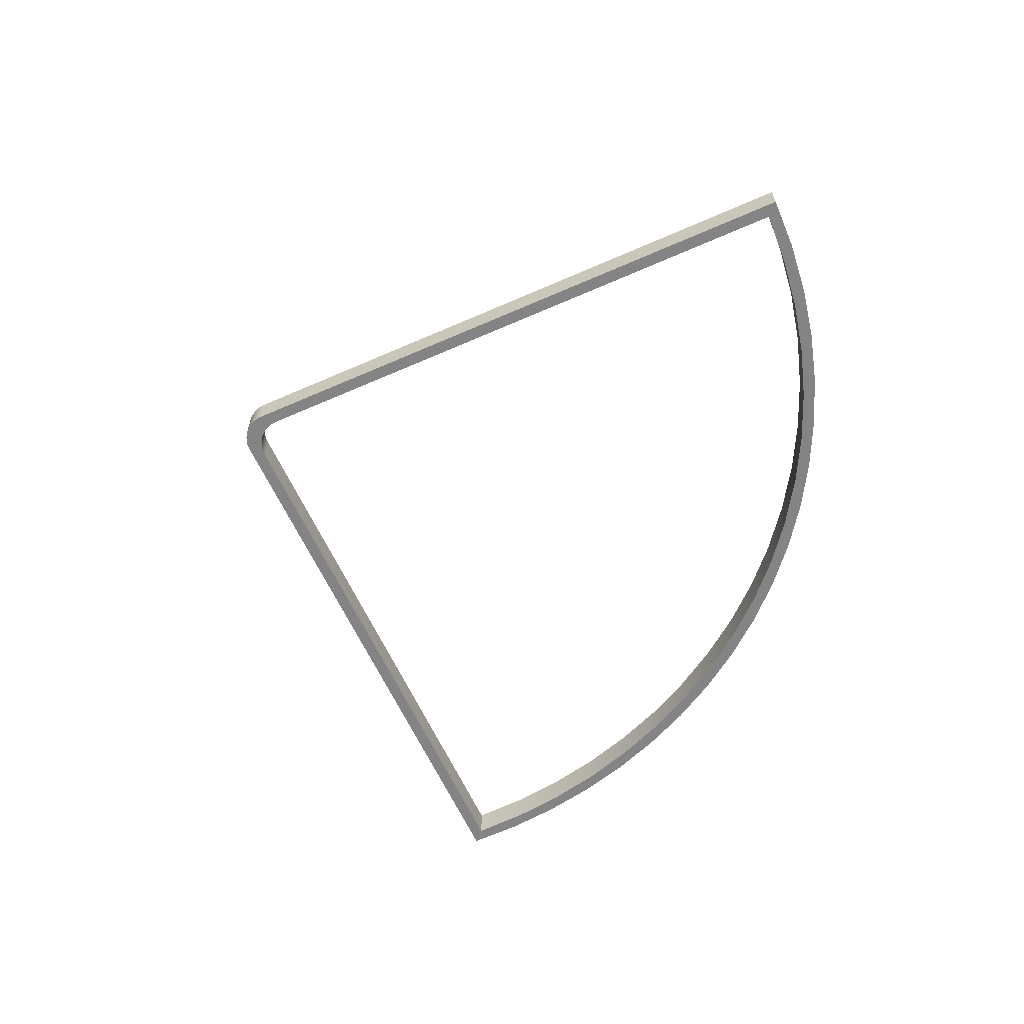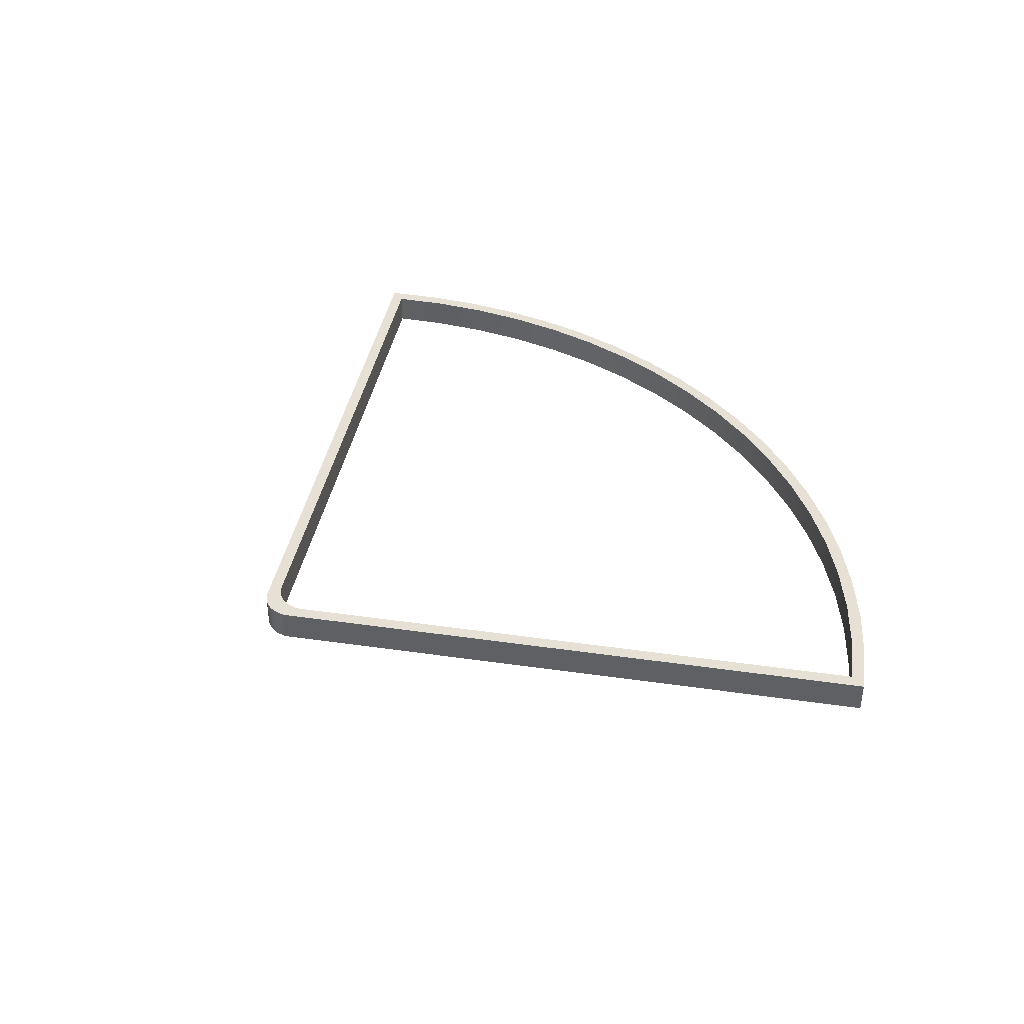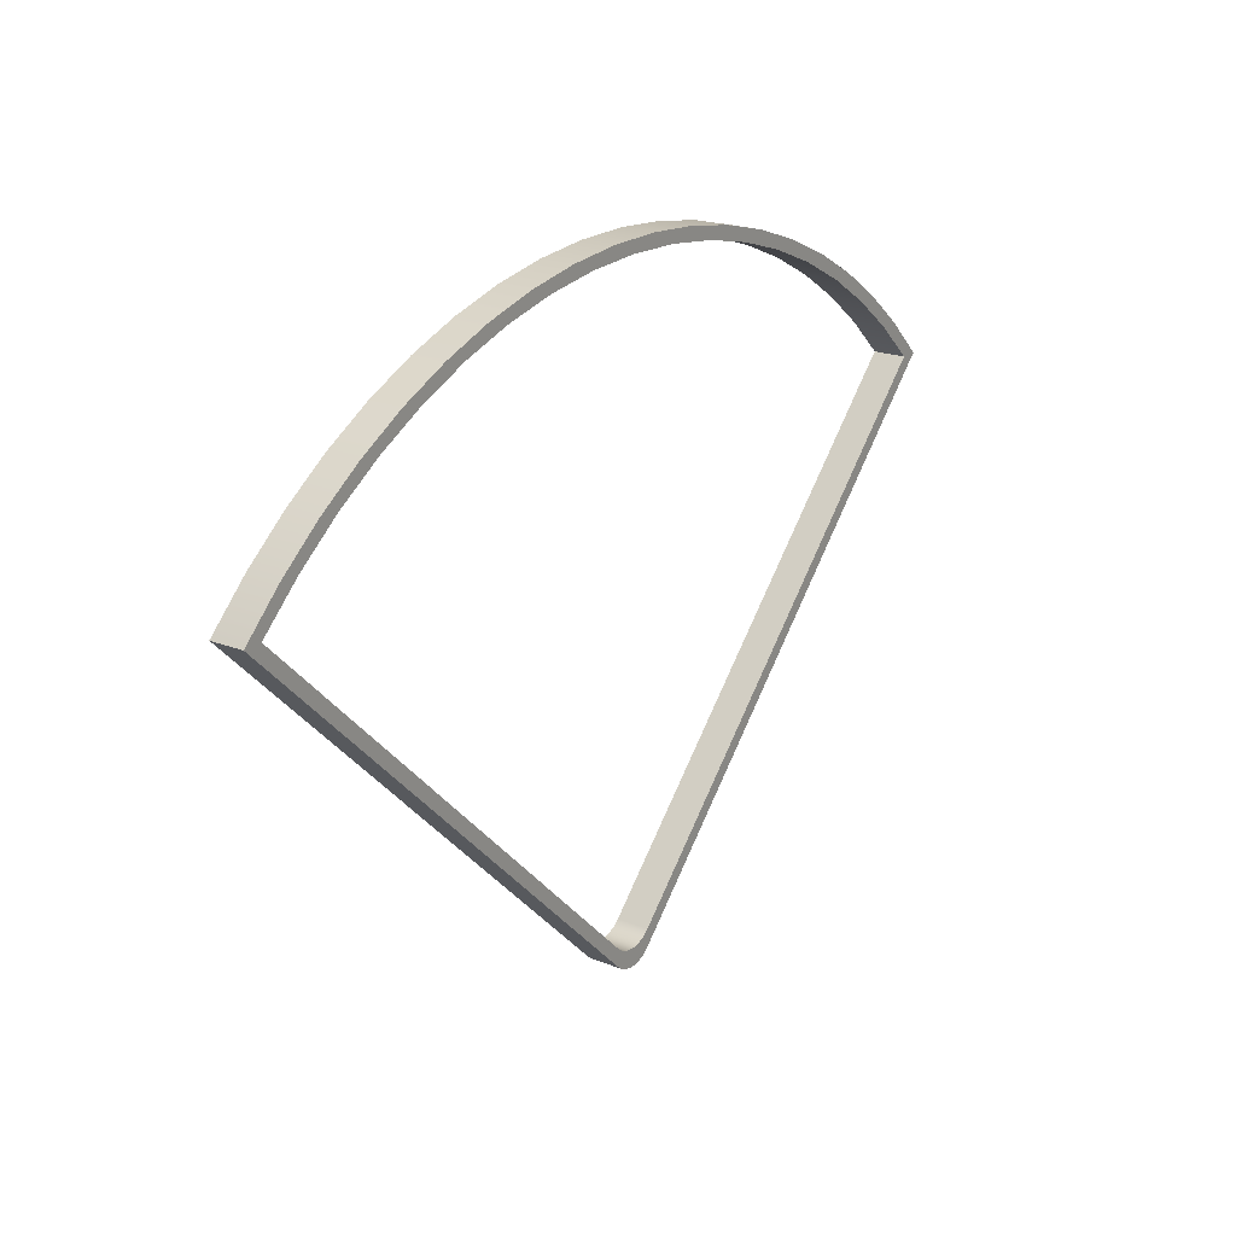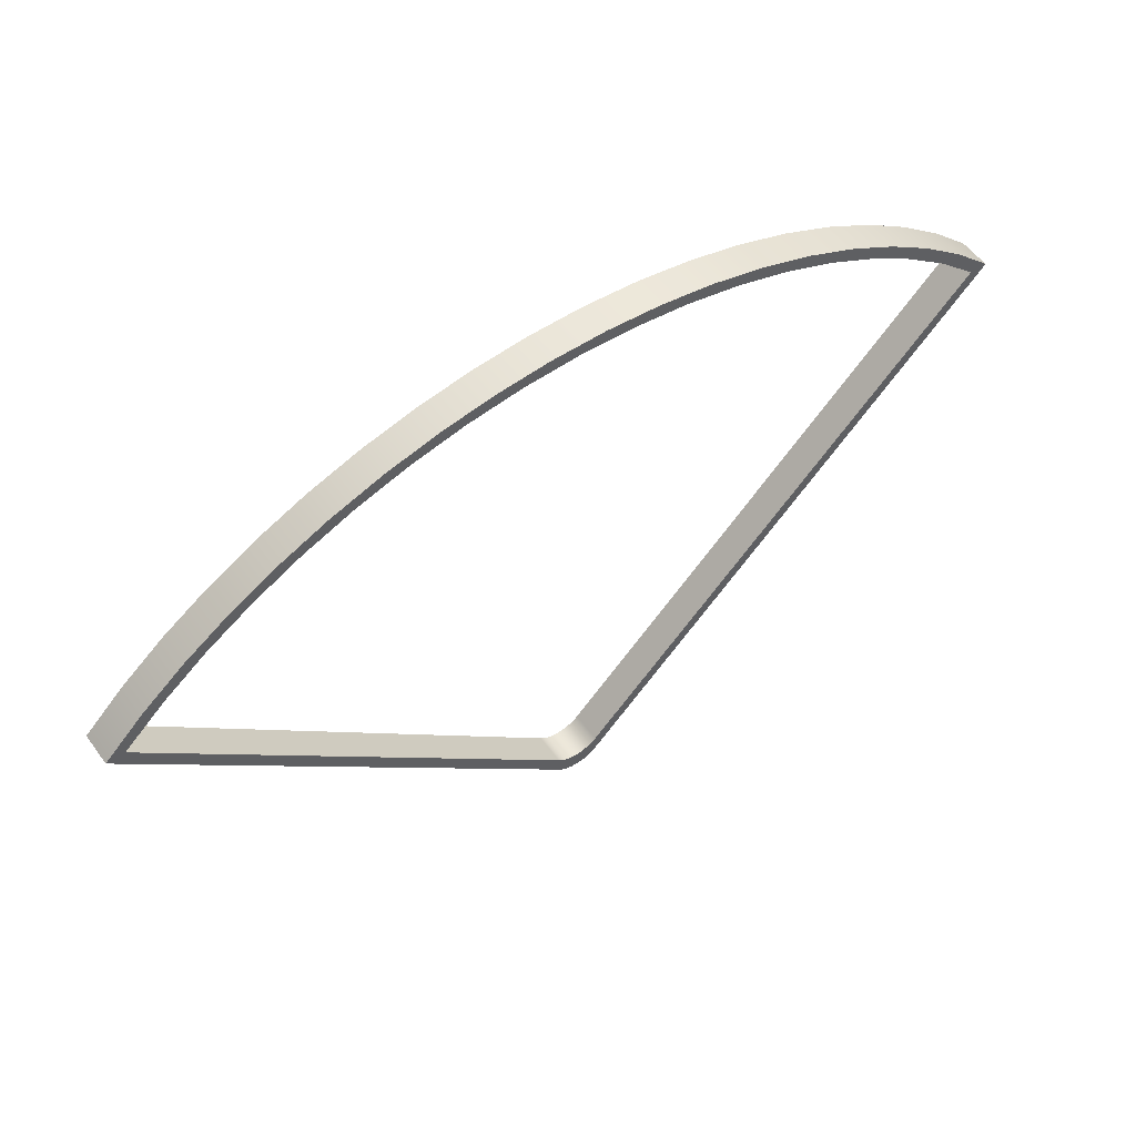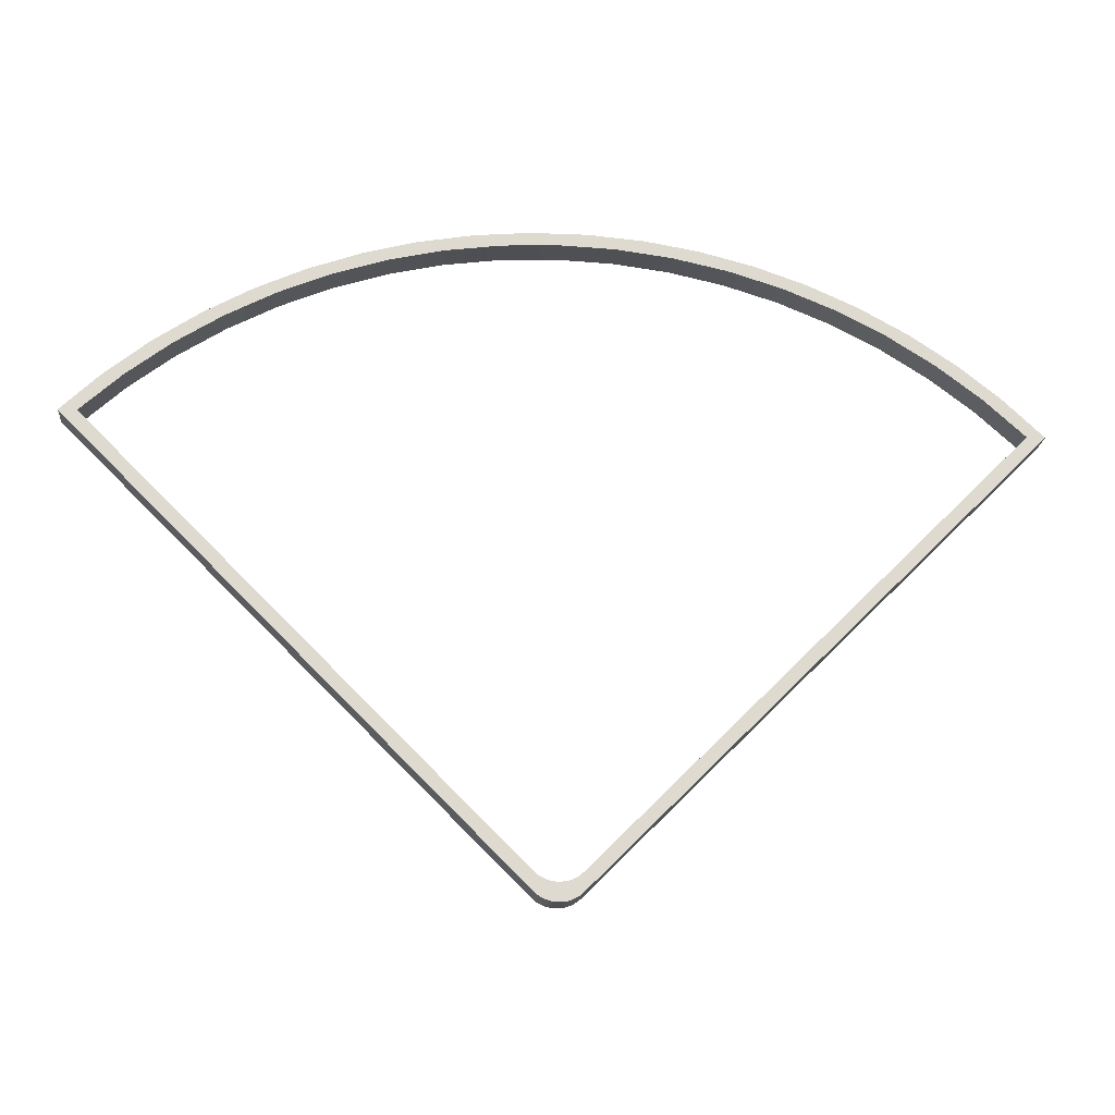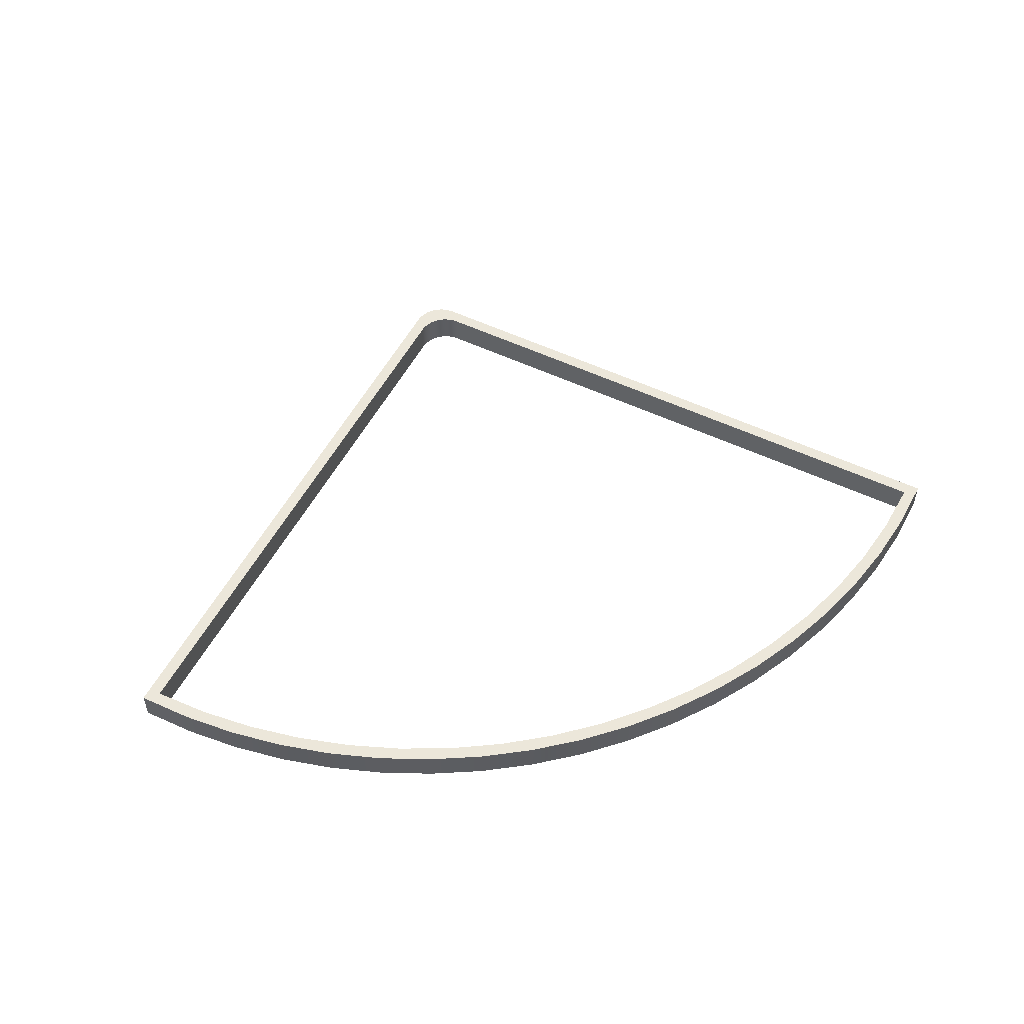
<metadata>
{"format":"obj","ext":"obj","renderer":"f3d","projection":"perspective","resolution":1024,"background":"white","views":[{"elev":-61.3,"azim":69.2,"up":"+Z"},{"elev":39.3,"azim":55.2,"up":"+Z"},{"elev":21.2,"azim":125.2,"up":"+Y"},{"elev":54.6,"azim":144.6,"up":"+Y"},{"elev":-18.7,"azim":-4.4,"up":"+Y"},{"elev":53.5,"azim":162.0,"up":"+Z"}]}
</metadata>
<code>
g Part 1
v -0.09248 0.08889 0.00635
v -0.09248 0.08889 0
v -0.00449 0.000898 0
v -0.00449 0.000898 0.00635
v 0.00449 0.000898 0
v 0.00449 0.000898 0.00635
v 0.003996 0.0004533 0.00635
v 0.003996 0.0004533 0
v 0.003458 6.26e-05 0.00635
v 0.003458 6.26e-05 0
v 0.002883 -0.0002697 0.00635
v 0.002883 -0.0002697 0
v 0.002276 -0.0005401 0.00635
v 0.002276 -0.0005401 0
v 0.001643 -0.0007455 0.00635
v 0.001643 -0.0007455 0
v 0.0009934 -0.0008837 0.00635
v 0.0009934 -0.0008837 0
v 0.0003323 -0.0009531 0.00635
v 0.0003323 -0.0009531 0
v -0.0003323 -0.0009531 0.00635
v -0.0003323 -0.0009531 0
v -0.0009934 -0.0008837 0.00635
v -0.0009934 -0.0008837 0
v -0.001643 -0.0007455 0.00635
v -0.001643 -0.0007455 0
v -0.002276 -0.0005401 0.00635
v -0.002276 -0.0005401 0
v -0.002883 -0.0002697 0.00635
v -0.002883 -0.0002697 0
v -0.003458 6.26e-05 0.00635
v -0.003458 6.26e-05 0
v -0.003996 0.0004533 0.00635
v -0.003996 0.0004533 0
v 0.09248 0.08889 0
v 0.09248 0.08889 0.00635
v -0.08462 0.0964 0.00635
v -0.08462 0.0964 0
v -0.07616 0.1032 0.00635
v -0.07616 0.1032 0
v -0.06715 0.1093 0.00635
v -0.06715 0.1093 0
v -0.05765 0.1146 0.00635
v -0.05765 0.1146 0
v -0.04775 0.1191 0.00635
v -0.04775 0.1191 0
v -0.0375 0.1227 0.00635
v -0.0375 0.1227 0
v -0.02698 0.1254 0.00635
v -0.02698 0.1254 0
v -0.01626 0.1272 0.00635
v -0.01626 0.1272 0
v -0.005434 0.1282 0.00635
v -0.005434 0.1282 0
v 0.005434 0.1282 0.00635
v 0.005434 0.1282 0
v 0.01626 0.1272 0.00635
v 0.01626 0.1272 0
v 0.02698 0.1254 0.00635
v 0.02698 0.1254 0
v 0.0375 0.1227 0.00635
v 0.0375 0.1227 0
v 0.04775 0.1191 0.00635
v 0.04775 0.1191 0
v 0.05765 0.1146 0.00635
v 0.05765 0.1146 0
v 0.06715 0.1093 0.00635
v 0.06715 0.1093 0
v 0.07616 0.1032 0.00635
v 0.07616 0.1032 0
v 0.08462 0.0964 0.00635
v 0.08462 0.0964 0
v 0.06287 0.1089 0.00635
v 0.07212 0.103 0.00635
v 0.05314 0.1139 0.00635
v 0.043 0.1181 0.00635
v 0.03254 0.1214 0.00635
v -0.01096 0.1253 0.00635
v -0.0003323 0.002639 0.00635
v -0.0009934 0.002708 0.00635
v 0.0009934 0.002708 0.00635
v -2.174e-17 0.1257 0.00635
v 0.01096 0.1253 0.00635
v -0.05314 0.1139 0.00635
v -0.06287 0.1089 0.00635
v -0.001643 0.002847 0.00635
v -0.002276 0.003052 0.00635
v 0.0003323 0.002639 0.00635
v 0.001643 0.002847 0.00635
v 0.08082 0.09631 0.00635
v 0.02183 0.1238 0.00635
v -0.03254 0.1214 0.00635
v -0.043 0.1181 0.00635
v -0.07212 0.103 0.00635
v -0.002883 0.003322 0.00635
v -0.003458 0.003655 0.00635
v 0.002276 0.003052 0.00635
v 0.002883 0.003322 0.00635
v 0.0889 0.0889 0.00635
v 0.00449 0.00449 0.00635
v -0.02183 0.1238 0.00635
v -0.08082 0.09631 0.00635
v -0.0889 0.0889 0.00635
v 0.003996 0.004045 0.00635
v 0.003458 0.003655 0.00635
v -0.00449 0.00449 0.00635
v -0.003996 0.004045 0.00635
v 0.00449 0.00449 0
v 0.002883 0.003322 0
v 0.003458 0.003655 0
v 0.001643 0.002847 0
v 0.002276 0.003052 0
v -0.05314 0.1139 0
v -0.06287 0.1089 0
v -0.043 0.1181 0
v -2.174e-17 0.1257 0
v -0.01096 0.1253 0
v 0.003996 0.004045 0
v 0.0003323 0.002639 0
v 0.0009934 0.002708 0
v -0.001643 0.002847 0
v -0.08082 0.09631 0
v -0.0889 0.0889 0
v -0.07212 0.103 0
v 0.01096 0.1253 0
v 0.043 0.1181 0
v 0.05314 0.1139 0
v 0.06287 0.1089 0
v 0.07212 0.103 0
v -0.0009934 0.002708 0
v -0.002276 0.003052 0
v -0.002883 0.003322 0
v -0.03254 0.1214 0
v -0.02183 0.1238 0
v 0.02183 0.1238 0
v -0.0003323 0.002639 0
v -0.003458 0.003655 0
v 0.03254 0.1214 0
v 0.08082 0.09631 0
v 0.0889 0.0889 0
v -0.003996 0.004045 0
v -0.00449 0.00449 0
o mesh0
f 1 2 3
f 3 4 1
o mesh1
f 5 6 7
f 8 7 9
f 10 9 11
f 12 11 13
f 14 13 15
f 16 15 17
f 18 17 19
f 20 19 21
f 22 21 23
f 24 23 25
f 26 25 27
f 28 27 29
f 30 29 31
f 32 31 33
f 34 33 4
f 4 3 34
f 33 34 32
f 31 32 30
f 29 30 28
f 27 28 26
f 25 26 24
f 23 24 22
f 21 22 20
f 19 20 18
f 17 18 16
f 15 16 14
f 13 14 12
f 11 12 10
f 9 10 8
f 7 8 5
o mesh2
f 6 5 35
f 35 36 6
o mesh3
f 2 1 37
f 38 37 39
f 40 39 41
f 42 41 43
f 44 43 45
f 46 45 47
f 48 47 49
f 50 49 51
f 52 51 53
f 54 53 55
f 56 55 57
f 58 57 59
f 60 59 61
f 62 61 63
f 64 63 65
f 66 65 67
f 68 67 69
f 70 69 71
f 72 71 36
f 36 35 72
f 71 72 70
f 69 70 68
f 67 68 66
f 65 66 64
f 63 64 62
f 61 62 60
f 59 60 58
f 57 58 56
f 55 56 54
f 53 54 52
f 51 52 50
f 49 50 48
f 47 48 46
f 45 46 44
f 43 44 42
f 41 42 40
f 39 40 38
f 37 38 2
o mesh4
f 67 73 74
f 65 75 73
f 63 76 75
f 61 77 76
f 53 51 78
f 23 79 80
f 17 15 81
f 73 67 65
f 76 63 61
f 55 82 83
f 82 55 53
f 45 43 84
f 43 41 85
f 86 87 31
f 80 25 23
f 21 19 88
f 88 19 17
f 81 15 13
f 89 11 9
f 69 74 90
f 75 65 63
f 57 83 91
f 78 82 53
f 49 47 92
f 47 45 93
f 85 84 43
f 41 39 94
f 95 96 4
f 87 95 33
f 31 29 86
f 80 86 27
f 88 79 21
f 13 89 81
f 89 13 11
f 97 9 7
f 98 7 6
f 36 99 100
f 74 69 67
f 59 91 77
f 83 57 55
f 51 49 101
f 93 92 47
f 94 85 41
f 39 37 102
f 37 1 103
f 33 31 87
f 27 25 80
f 81 88 17
f 7 98 97
f 6 104 105
f 100 6 36
f 77 61 59
f 101 78 51
f 84 93 45
f 103 102 37
f 29 27 86
f 9 97 89
f 100 104 6
f 91 59 57
f 102 94 39
f 1 4 106
f 4 33 95
f 6 105 98
f 71 90 99
f 92 101 49
f 4 107 106
f 23 21 79
f 90 71 69
f 96 107 4
f 106 103 1
f 99 36 71
o mesh5
f 35 5 108
f 109 110 5
f 111 112 10
f 44 113 114
f 46 115 113
f 54 116 117
f 5 118 108
f 5 8 109
f 112 109 8
f 10 12 111
f 18 119 120
f 121 30 32
f 38 122 123
f 40 124 122
f 42 114 124
f 113 44 46
f 117 52 54
f 56 58 125
f 62 64 126
f 64 66 127
f 66 68 128
f 68 70 129
f 110 118 5
f 12 14 111
f 120 111 14
f 120 16 18
f 24 26 130
f 130 26 28
f 121 28 30
f 131 32 34
f 132 34 3
f 122 38 40
f 114 42 44
f 48 133 115
f 50 134 133
f 125 116 56
f 58 60 135
f 127 126 64
f 129 128 68
f 8 10 112
f 18 20 119
f 22 136 119
f 136 22 24
f 32 131 121
f 3 137 132
f 124 40 42
f 133 48 50
f 52 117 134
f 135 125 58
f 60 62 138
f 128 127 66
f 70 72 139
f 72 35 140
f 14 16 120
f 130 136 24
f 34 132 131
f 115 46 48
f 54 56 116
f 126 138 62
f 140 139 72
f 119 20 22
f 3 141 137
f 2 123 142
f 134 50 52
f 139 129 70
f 28 121 130
f 142 3 2
f 138 135 60
f 142 141 3
f 108 140 35
f 123 2 38
o mesh6
f 141 142 106
f 137 141 107
f 132 137 96
f 131 132 95
f 121 131 87
f 130 121 86
f 136 130 80
f 119 136 79
f 120 119 88
f 111 120 81
f 112 111 89
f 109 112 97
f 110 109 98
f 118 110 105
f 108 118 104
f 104 100 108
f 105 104 118
f 98 105 110
f 97 98 109
f 89 97 112
f 81 89 111
f 88 81 120
f 79 88 119
f 80 79 136
f 86 80 130
f 87 86 121
f 95 87 131
f 96 95 132
f 107 96 137
f 106 107 141
o mesh7
f 106 142 123
f 123 103 106
o mesh8
f 139 140 99
f 129 139 90
f 128 129 74
f 127 128 73
f 126 127 75
f 138 126 76
f 135 138 77
f 125 135 91
f 116 125 83
f 117 116 82
f 134 117 78
f 133 134 101
f 115 133 92
f 113 115 93
f 114 113 84
f 124 114 85
f 122 124 94
f 123 122 102
f 102 103 123
f 94 102 122
f 85 94 124
f 84 85 114
f 93 84 113
f 92 93 115
f 101 92 133
f 78 101 134
f 82 78 117
f 83 82 116
f 91 83 125
f 77 91 135
f 76 77 138
f 75 76 126
f 73 75 127
f 74 73 128
f 90 74 129
f 99 90 139
o mesh9
f 99 140 108
f 108 100 99

</code>
